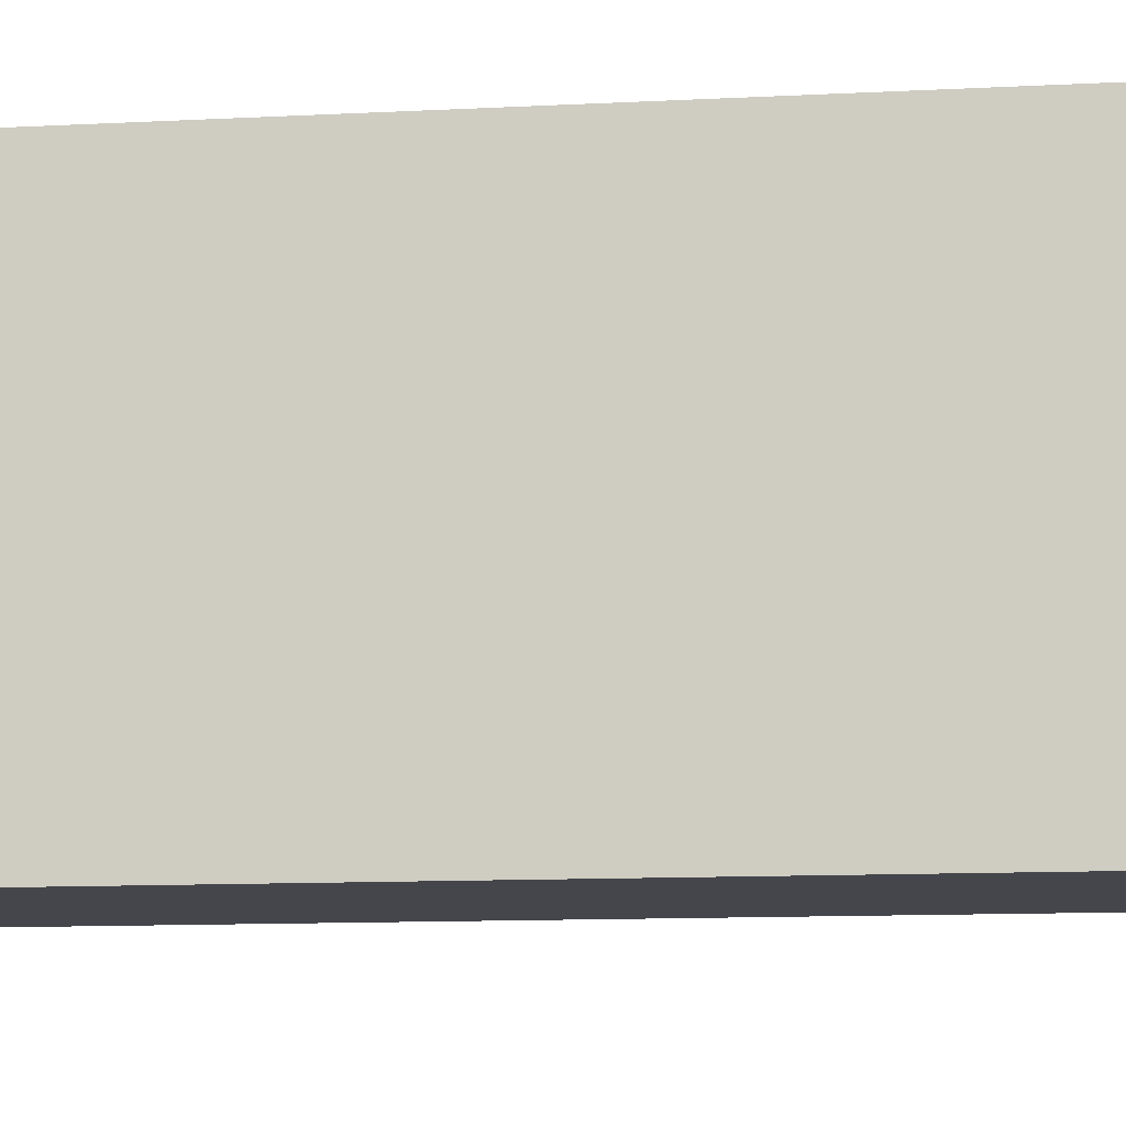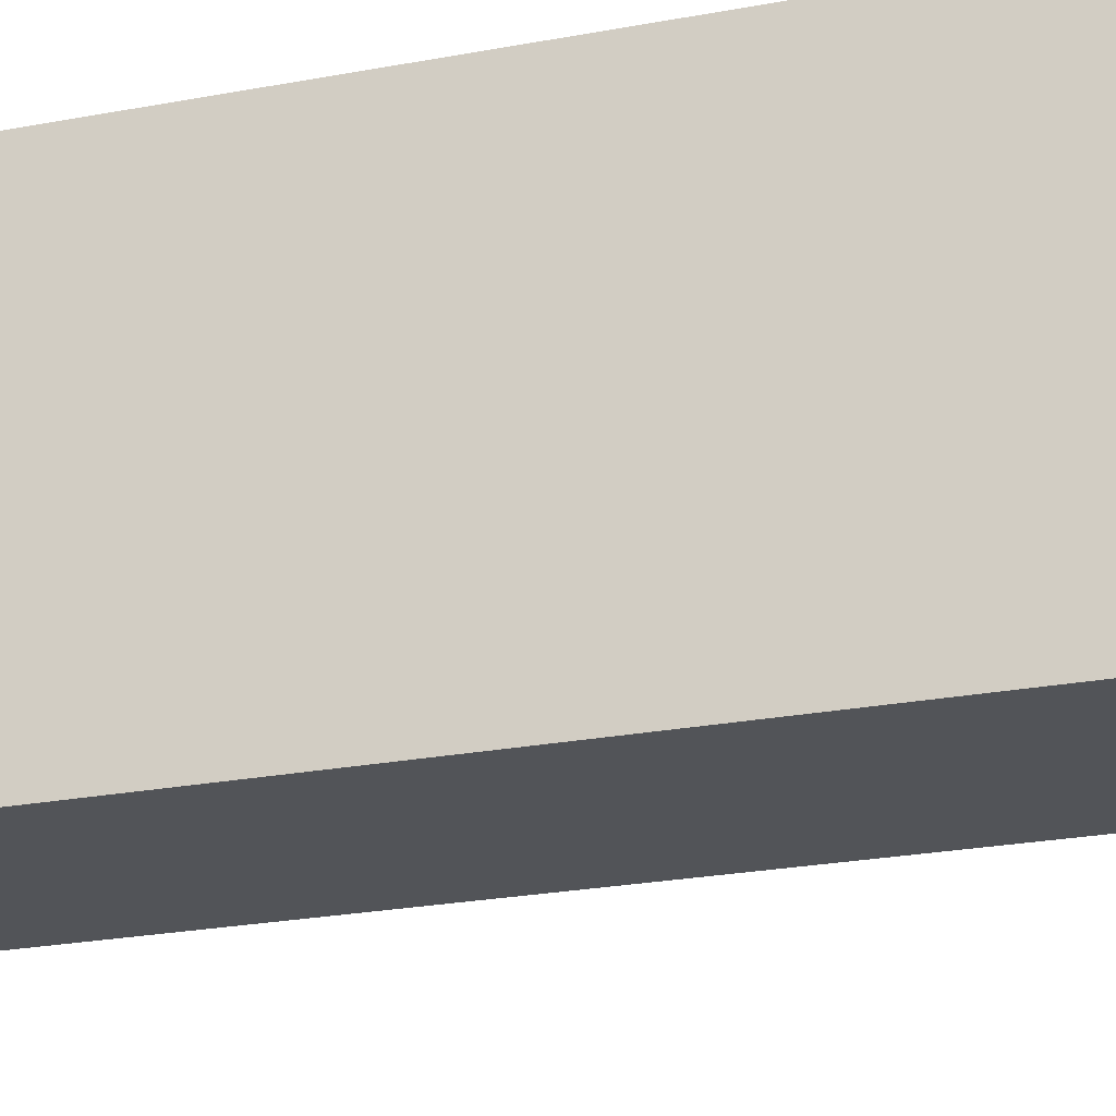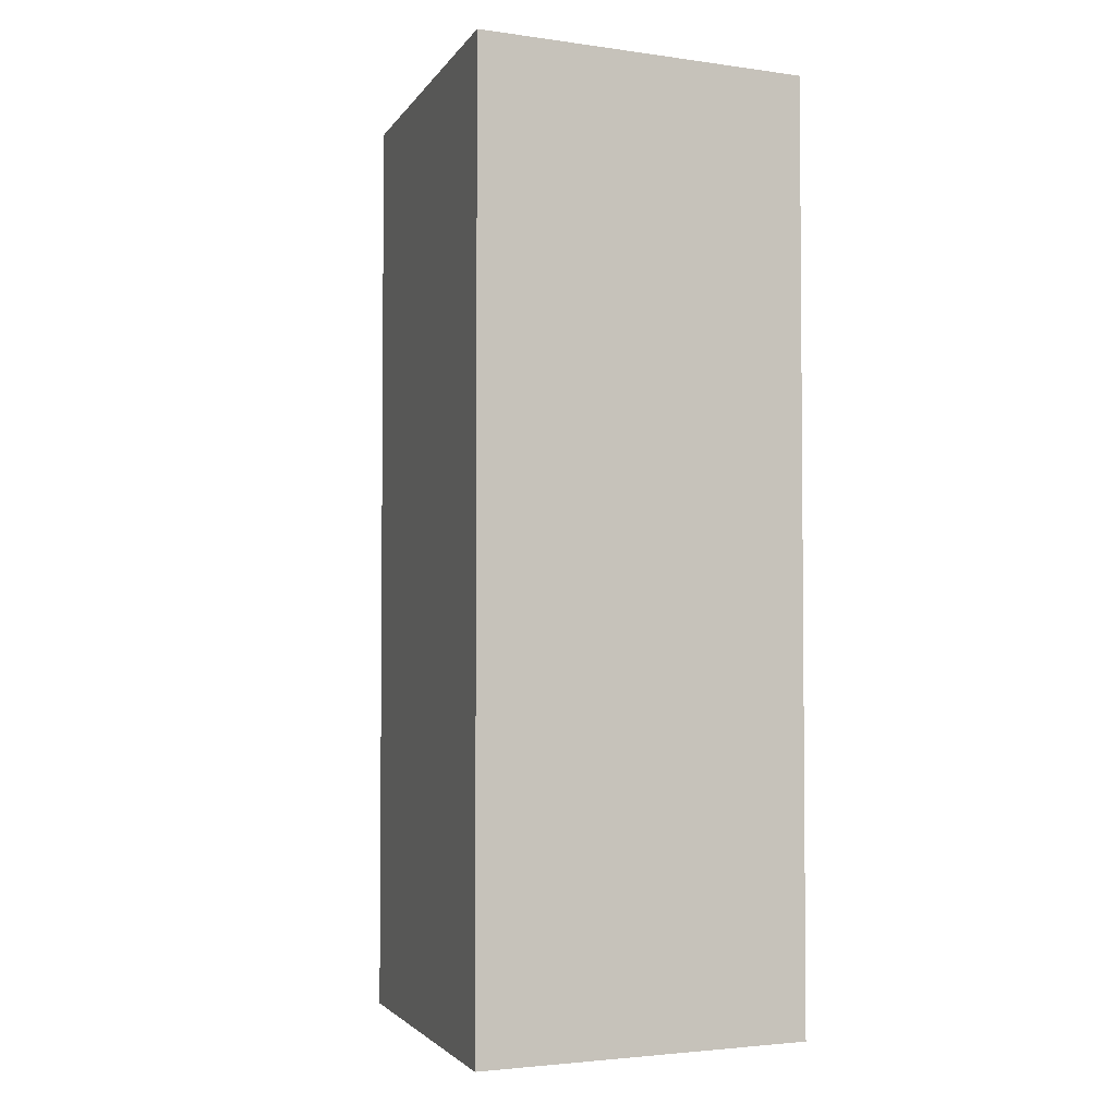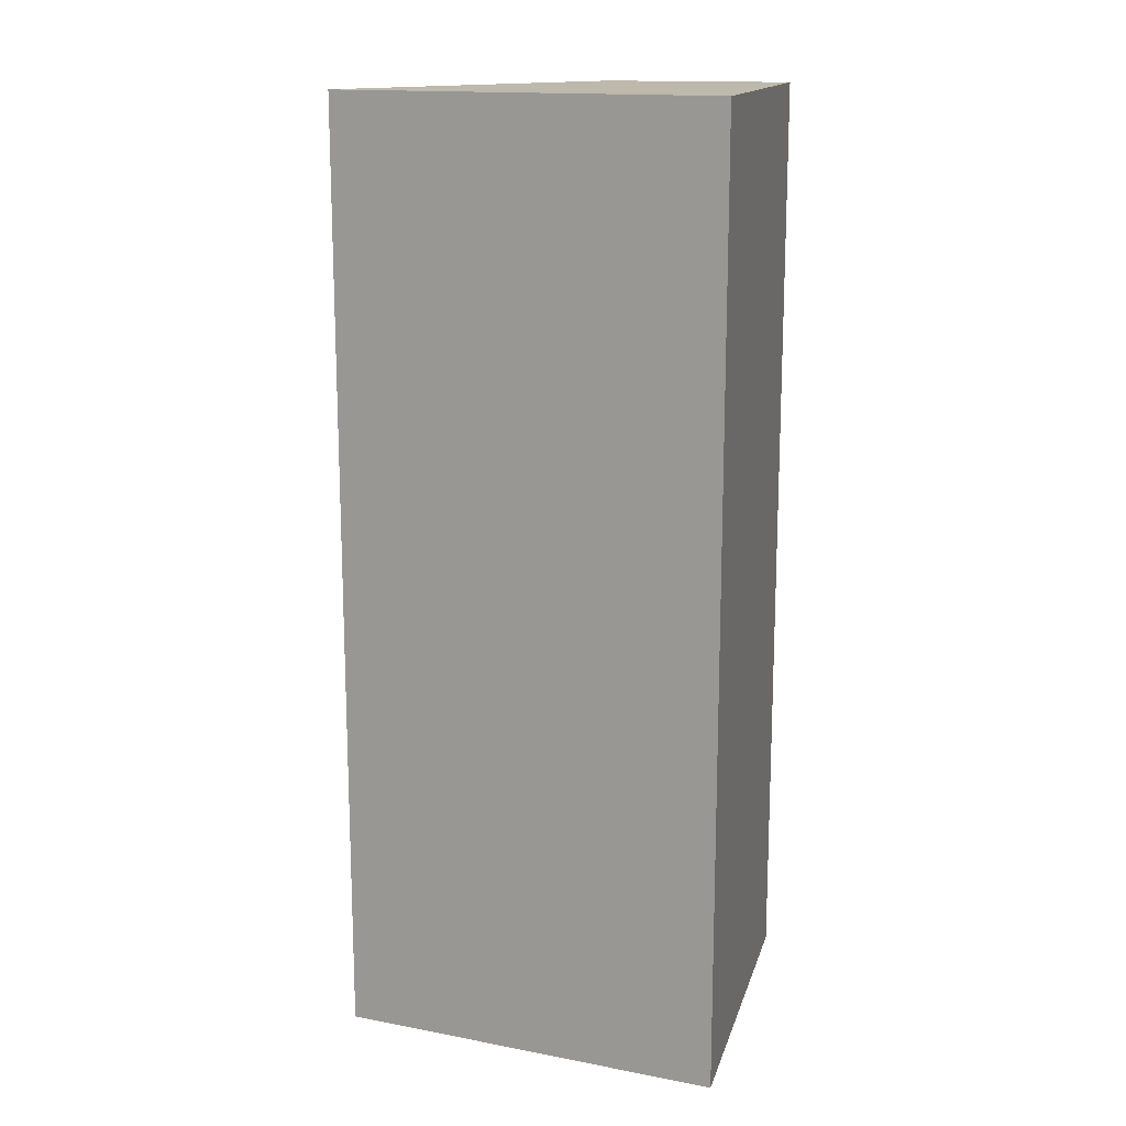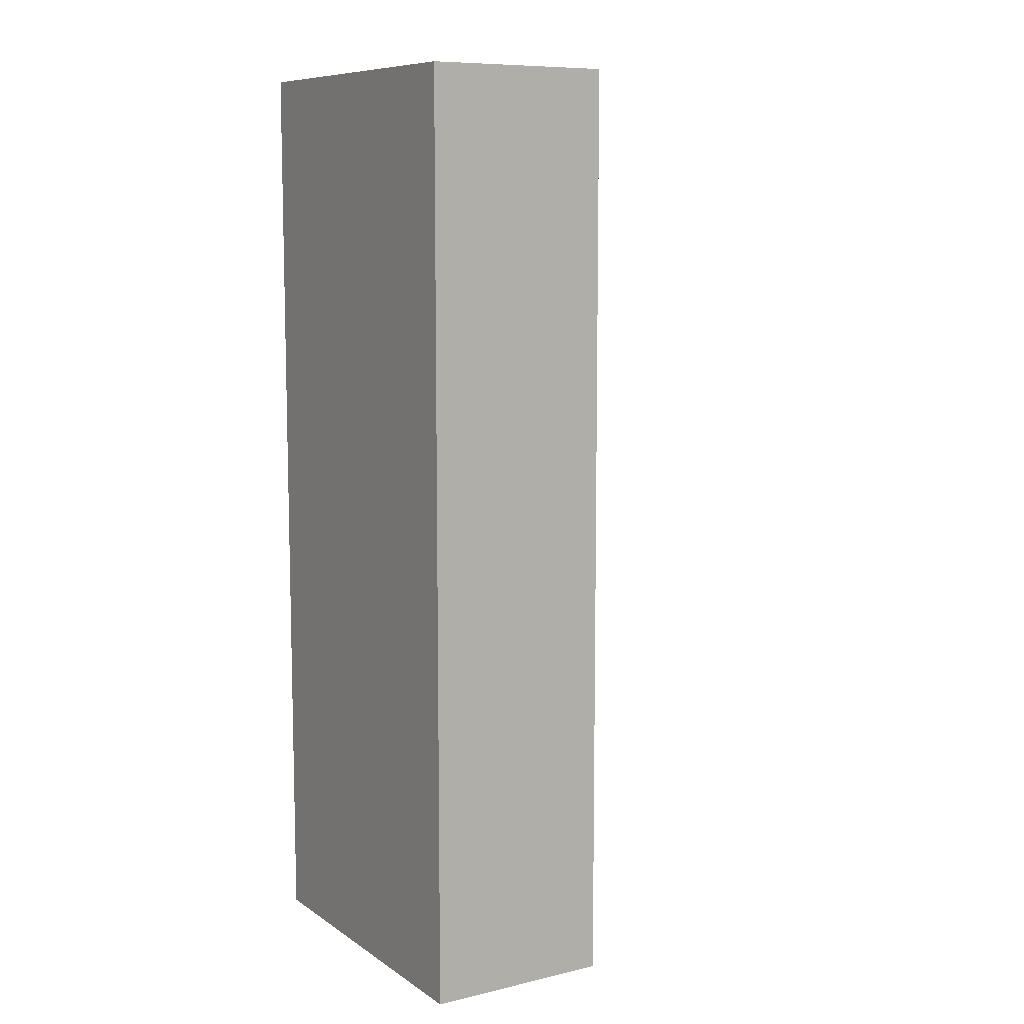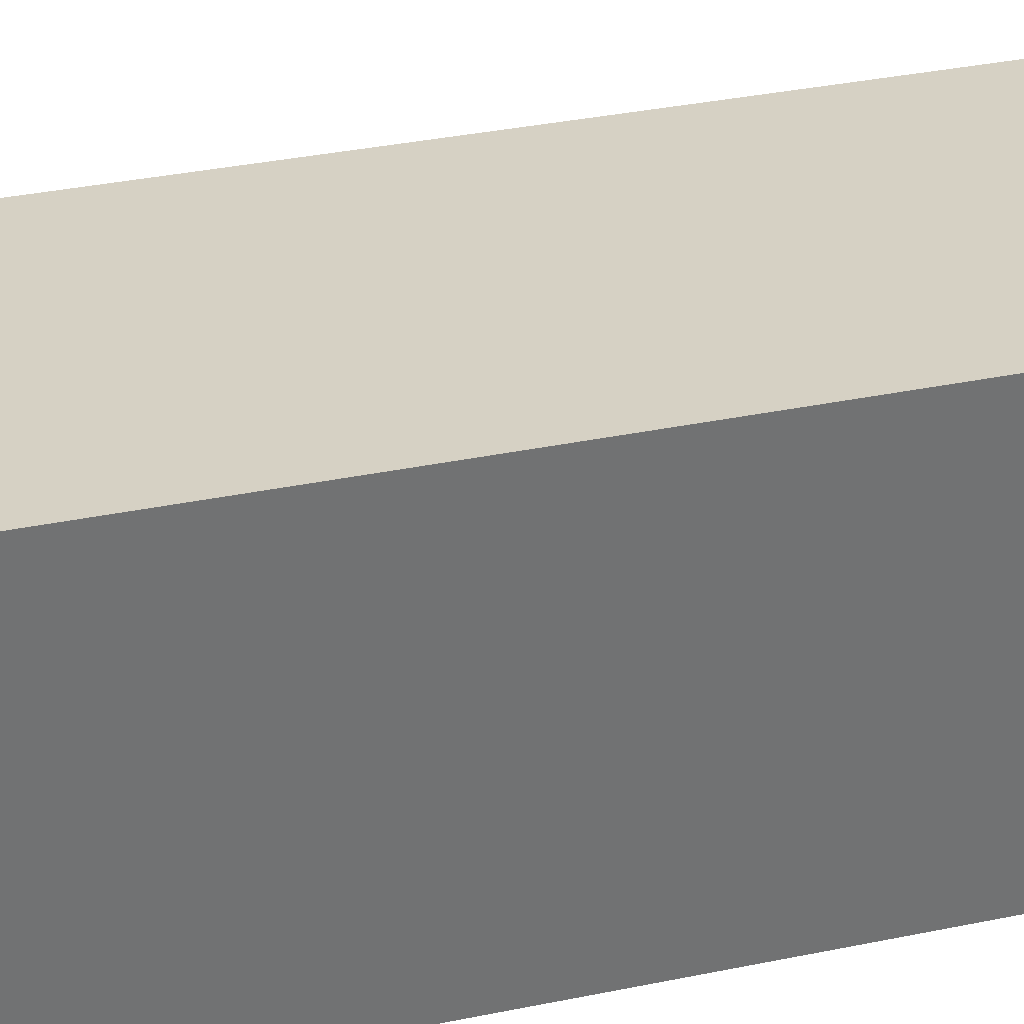
<metadata>
{"format":"obj","ext":"obj","renderer":"f3d","projection":"perspective","resolution":1024,"background":"white","views":[{"elev":-10.0,"azim":98.3,"up":"+Z"},{"elev":-23.2,"azim":108.1,"up":"+Z"},{"elev":-3.1,"azim":64.7,"up":"+Y"},{"elev":15.2,"azim":14.4,"up":"+Y"},{"elev":9.2,"azim":148.4,"up":"+Y"},{"elev":34.8,"azim":74.5,"up":"+Z"}]}
</metadata>
<code>
v -0.08497 -0.1299 -0.4167
v -0.08497 -0.1299 -0.5
v -0.08497 0.09734 -0.5
v -0.1779 0.09734 -0.4293
v -0.1779 -0.1299 -0.4293
v -0.08497 0.09734 -0.4167
v -0.1304 0.09734 -0.5
v -0.1304 -0.1299 -0.5
f 1 2 3
f 5 2 1
f 6 1 3
f 6 3 4
f 6 5 1
f 6 4 5
f 7 3 2
f 7 5 4
f 7 4 3
f 8 7 2
f 8 2 5
f 8 5 7

</code>
